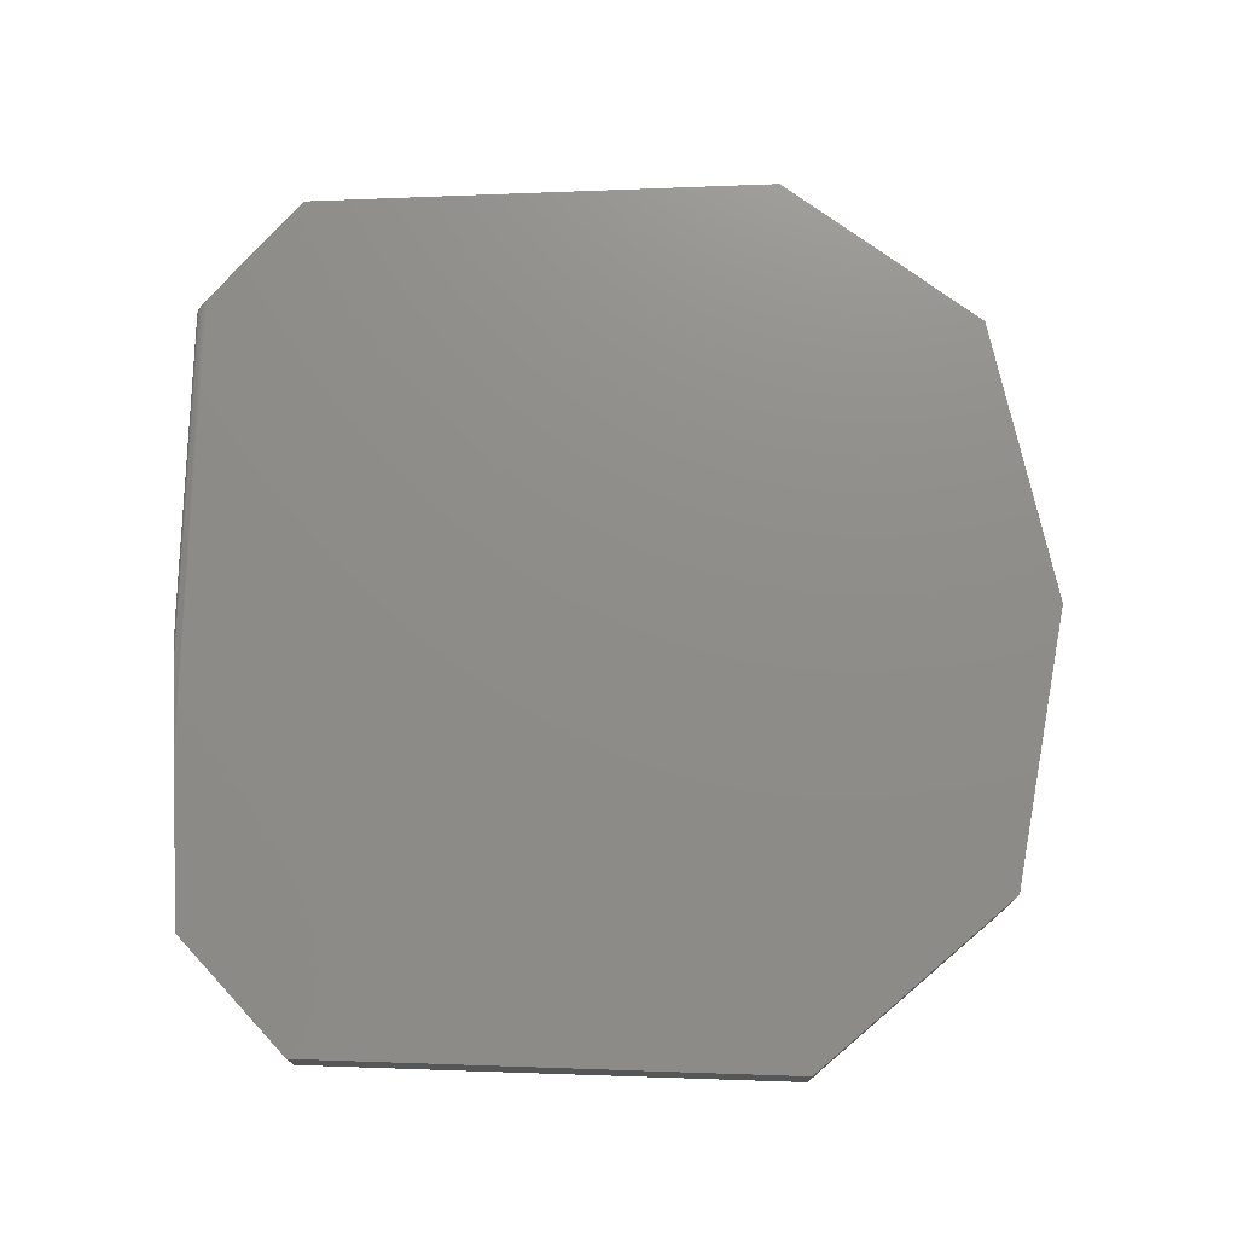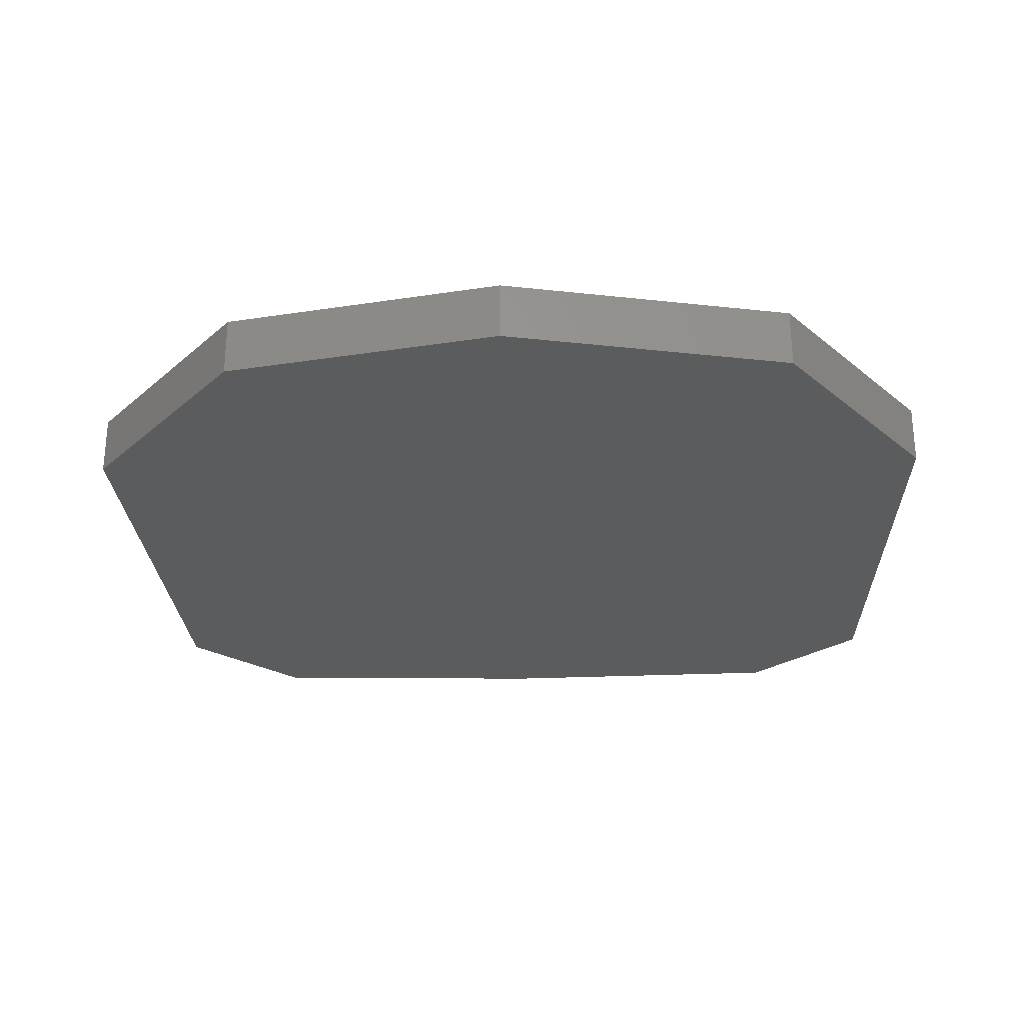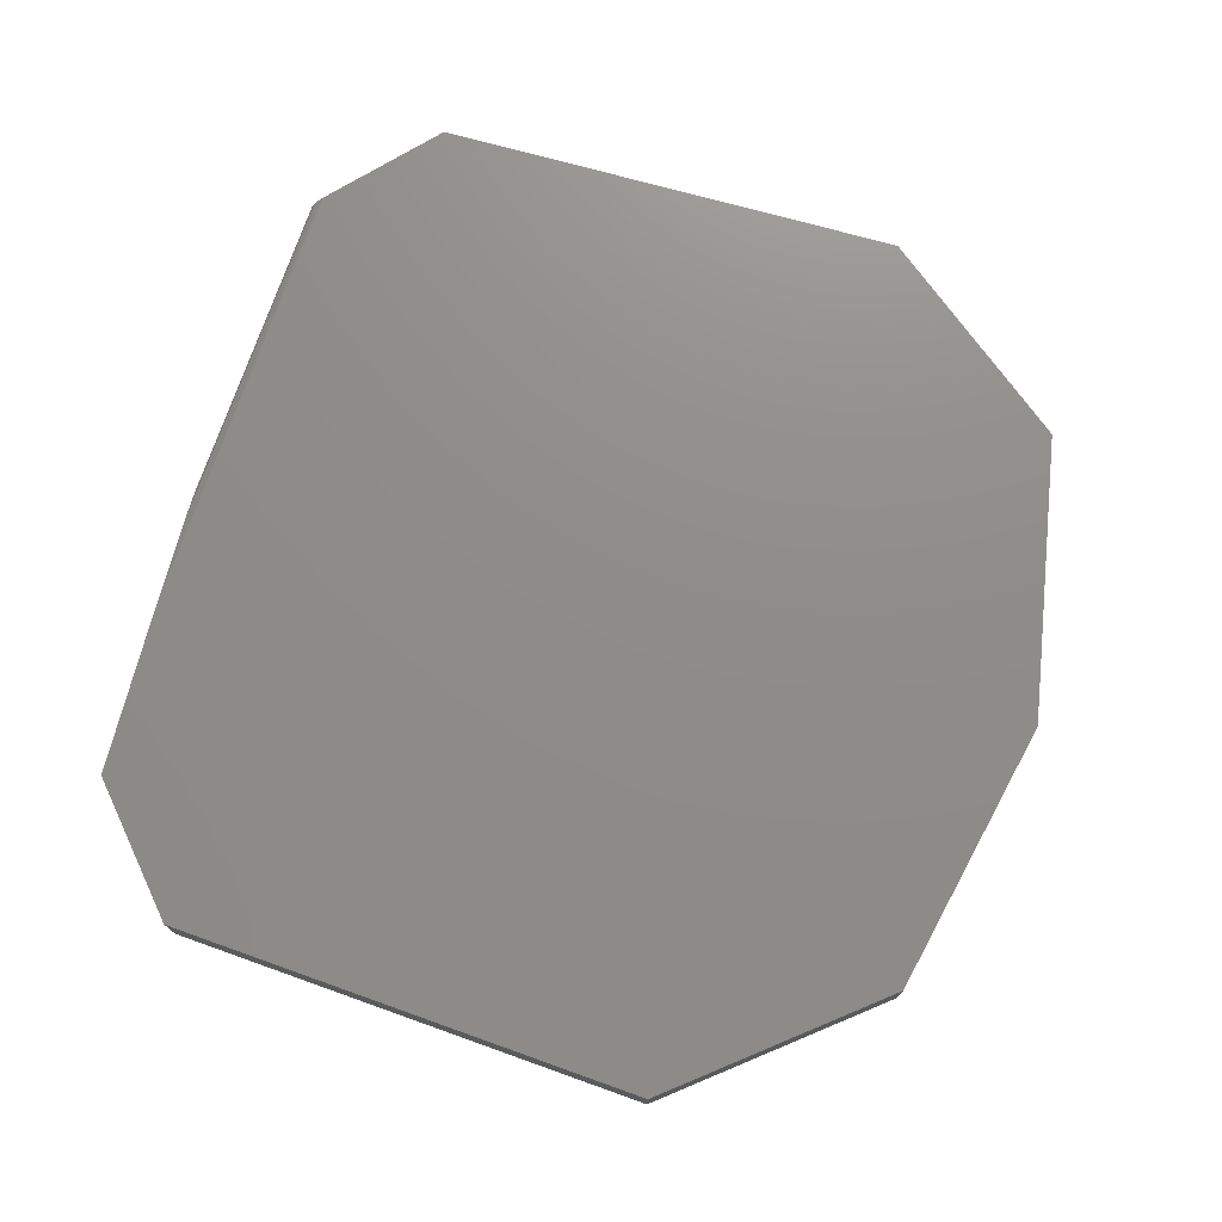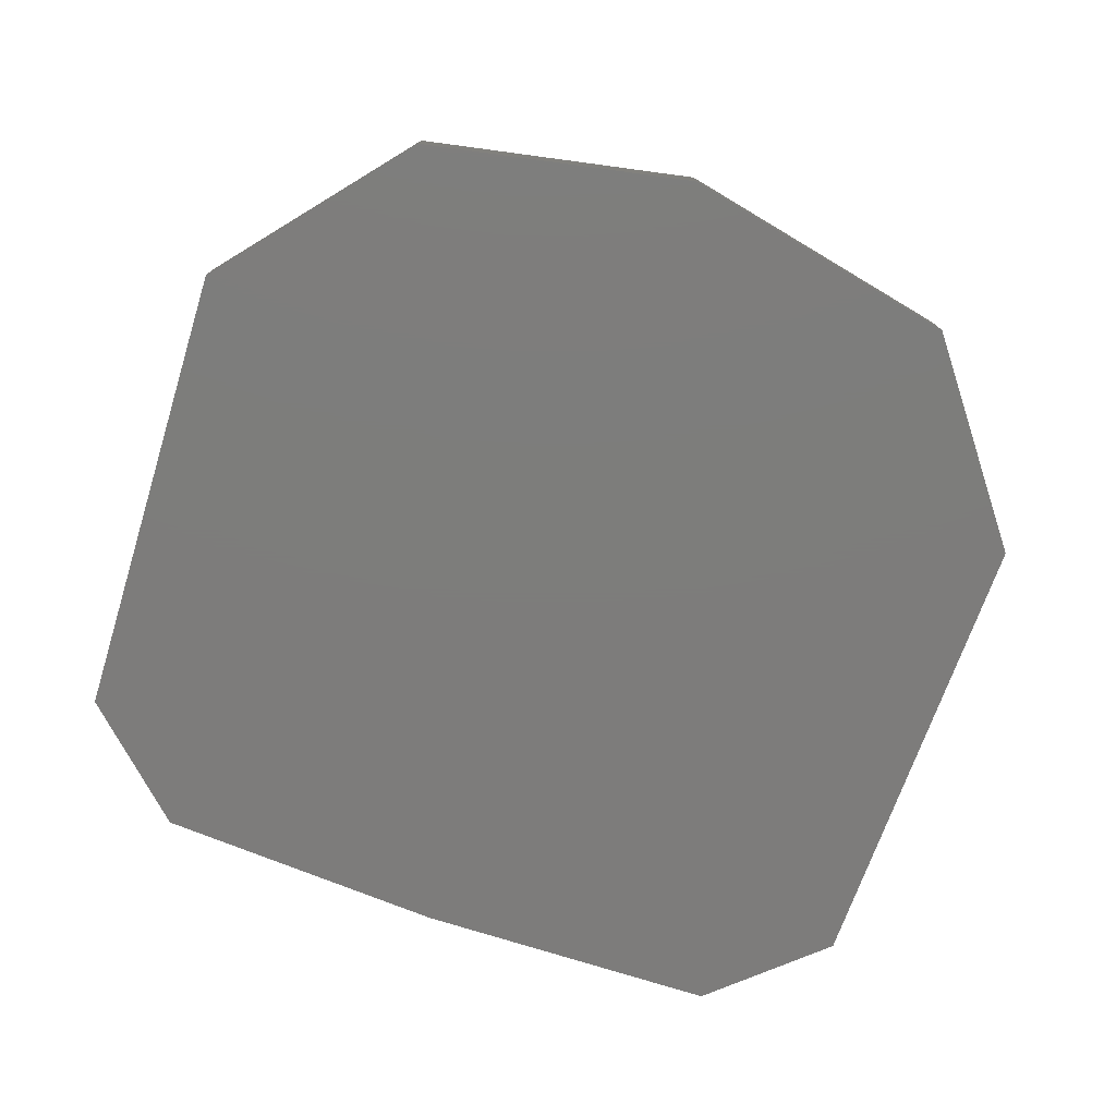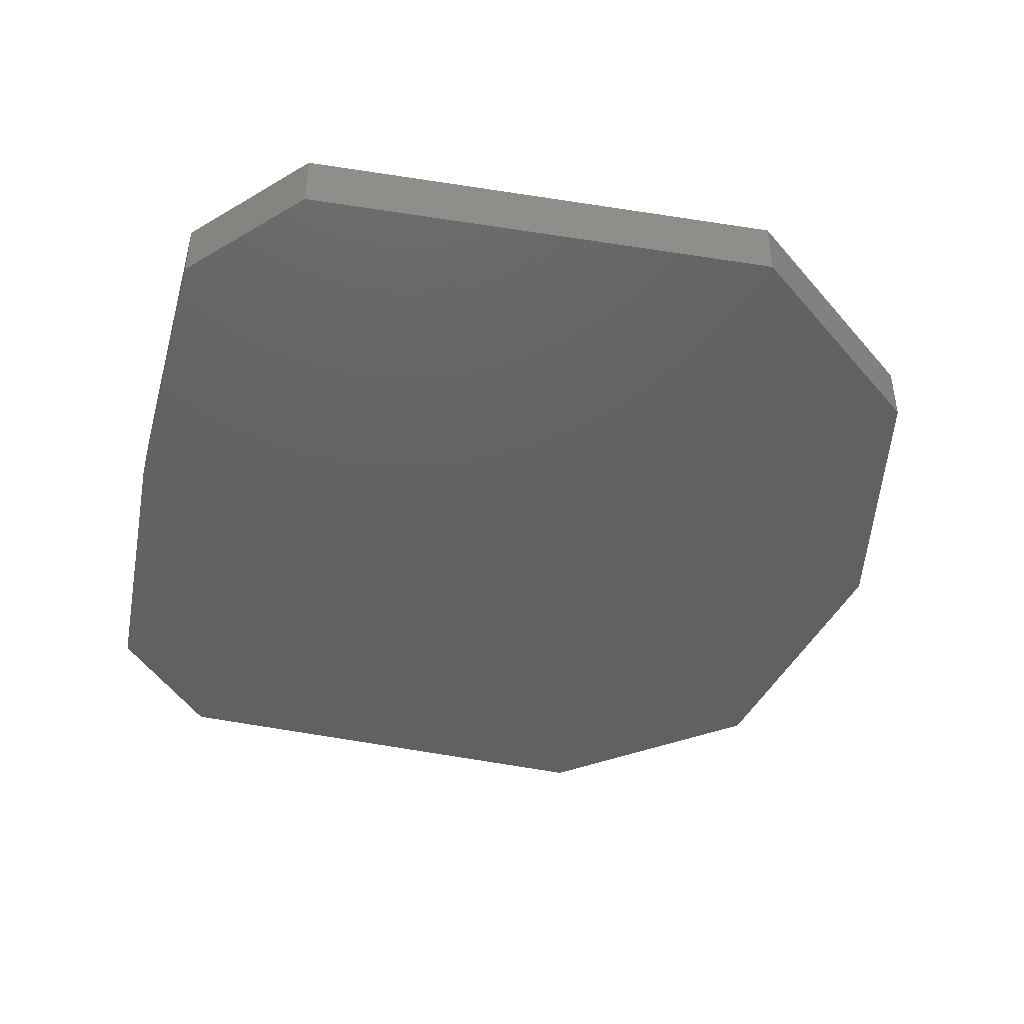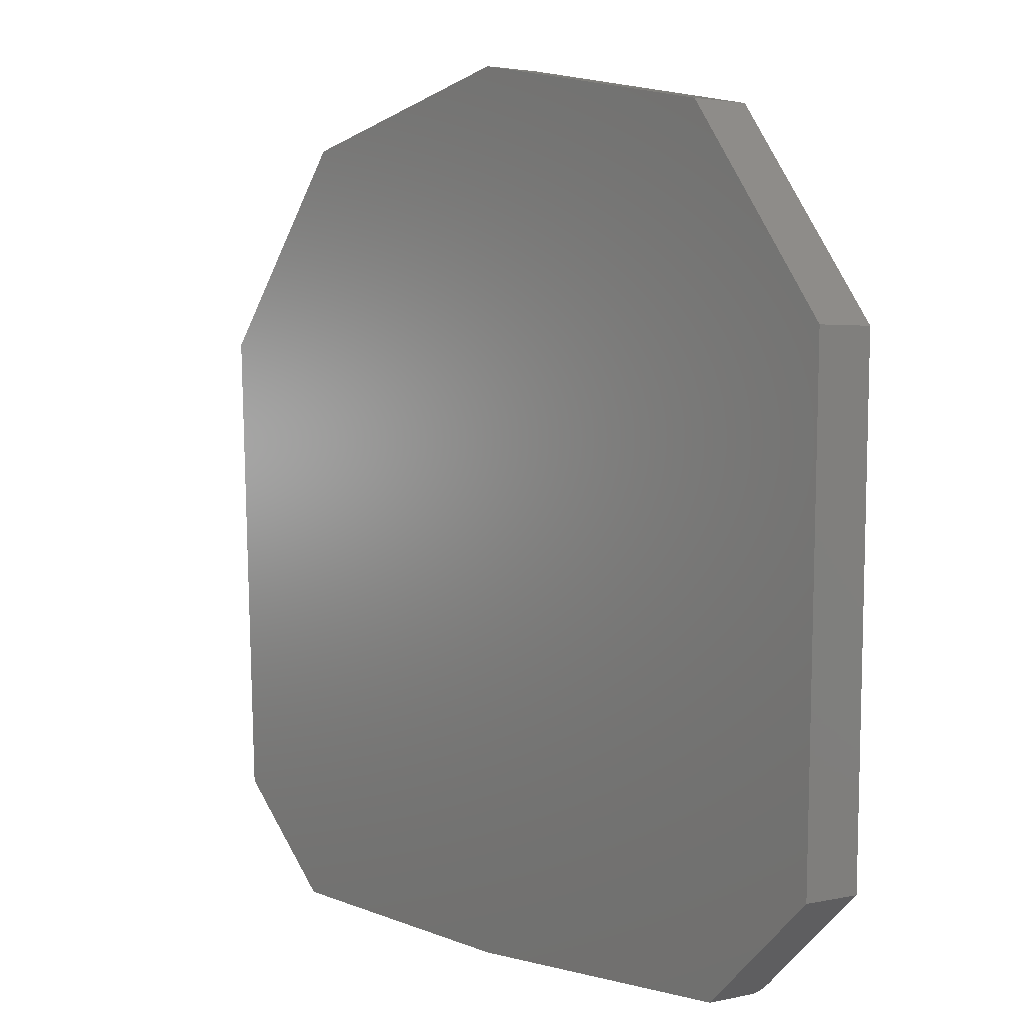
<metadata>
{"format":"stl","ext":"stl","renderer":"f3d","projection":"perspective","resolution":1024,"background":"white","views":[{"elev":74.3,"azim":89.1,"up":"+Z"},{"elev":-27.8,"azim":-178.4,"up":"+Z"},{"elev":74.1,"azim":106.8,"up":"+Z"},{"elev":-76.3,"azim":160.6,"up":"+Z"},{"elev":-43.7,"azim":76.8,"up":"+Z"},{"elev":2.5,"azim":-128.2,"up":"+Y"}]}
</metadata>
<code>
# stl→obj: 32 verts, 60 faces
v -0.2257 0.6211 0.04688
v 0.2257 0.6211 0.04688
v 0.004605 0.6671 0.04688
v 0.3546 0.4645 0.04688
v -0.3454 0.4645 0.04688
v 0.3362 0.08684 0.04688
v -0.3362 0.08684 0.04688
v 0.2441 0.003947 0.04688
v -0.2531 0.0121 0.04688
v 0.1082 -0.00128 0.04688
v 0.2441 0.003947 0
v 0.03585 -0.004062 0.04465
v 0.008412 -0.005117 0.04116
v 0.004605 -0.005263 0
v 0.006447 -0.005192 0.04026
v 0.004605 -0.005263 0.03906
v -0.2441 0.003947 0.03906
v -0.2441 0.003947 0
v -0.2445 0.004346 0.04148
v -0.2458 0.005474 0.04361
v -0.2477 0.007214 0.04532
v -0.2467 0.006275 0.04453
v -0.3362 0.08684 0
v -0.2489 0.008271 0.04596
v -0.2502 0.009425 0.04644
v -0.2515 0.01065 0.04675
v 0.004605 0.6671 0
v 0.2257 0.6211 0
v -0.2257 0.6211 0
v 0.3362 0.08684 0
v -0.3454 0.4645 0
v 0.3546 0.4645 0
f 1 2 3
f 2 1 4
f 4 1 5
f 4 5 6
f 6 5 7
f 6 7 8
f 8 7 9
f 8 9 10
f 11 8 10
f 11 10 12
f 11 12 13
f 14 11 13
f 14 13 15
f 14 15 16
f 17 18 16
f 16 18 14
f 17 19 20
f 21 20 22
f 9 7 23
f 18 17 20
f 18 20 21
f 18 21 24
f 18 24 25
f 18 25 26
f 18 26 9
f 18 9 23
f 17 15 19
f 17 16 15
f 19 15 20
f 20 15 13
f 13 12 20
f 20 12 22
f 21 22 12
f 10 9 26
f 10 26 25
f 10 25 24
f 10 24 21
f 10 21 12
f 27 28 29
f 14 18 11
f 11 18 23
f 11 23 30
f 30 23 31
f 30 31 32
f 32 31 29
f 32 29 28
f 1 29 5
f 5 29 31
f 3 27 1
f 1 27 29
f 2 28 3
f 3 28 27
f 4 32 2
f 2 32 28
f 6 30 4
f 4 30 32
f 8 11 6
f 6 11 30
f 5 31 7
f 7 31 23

</code>
